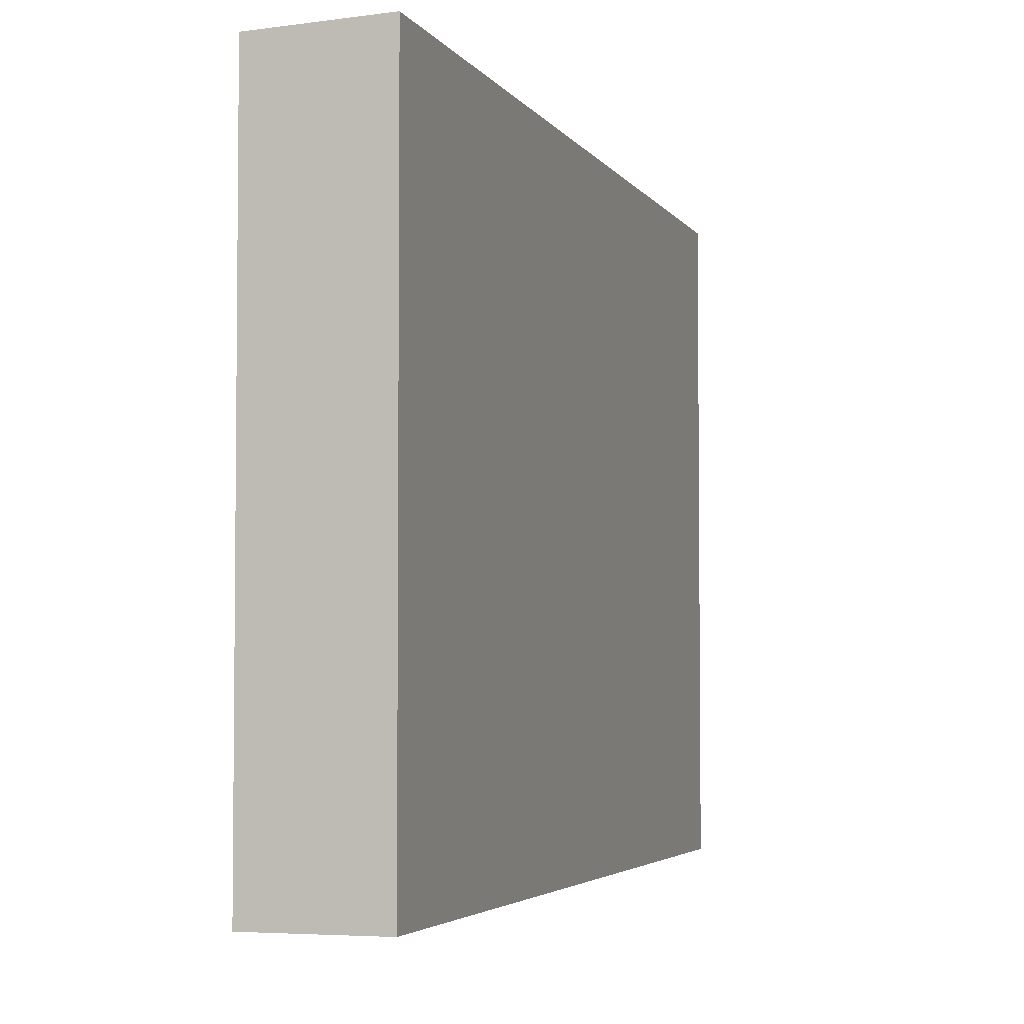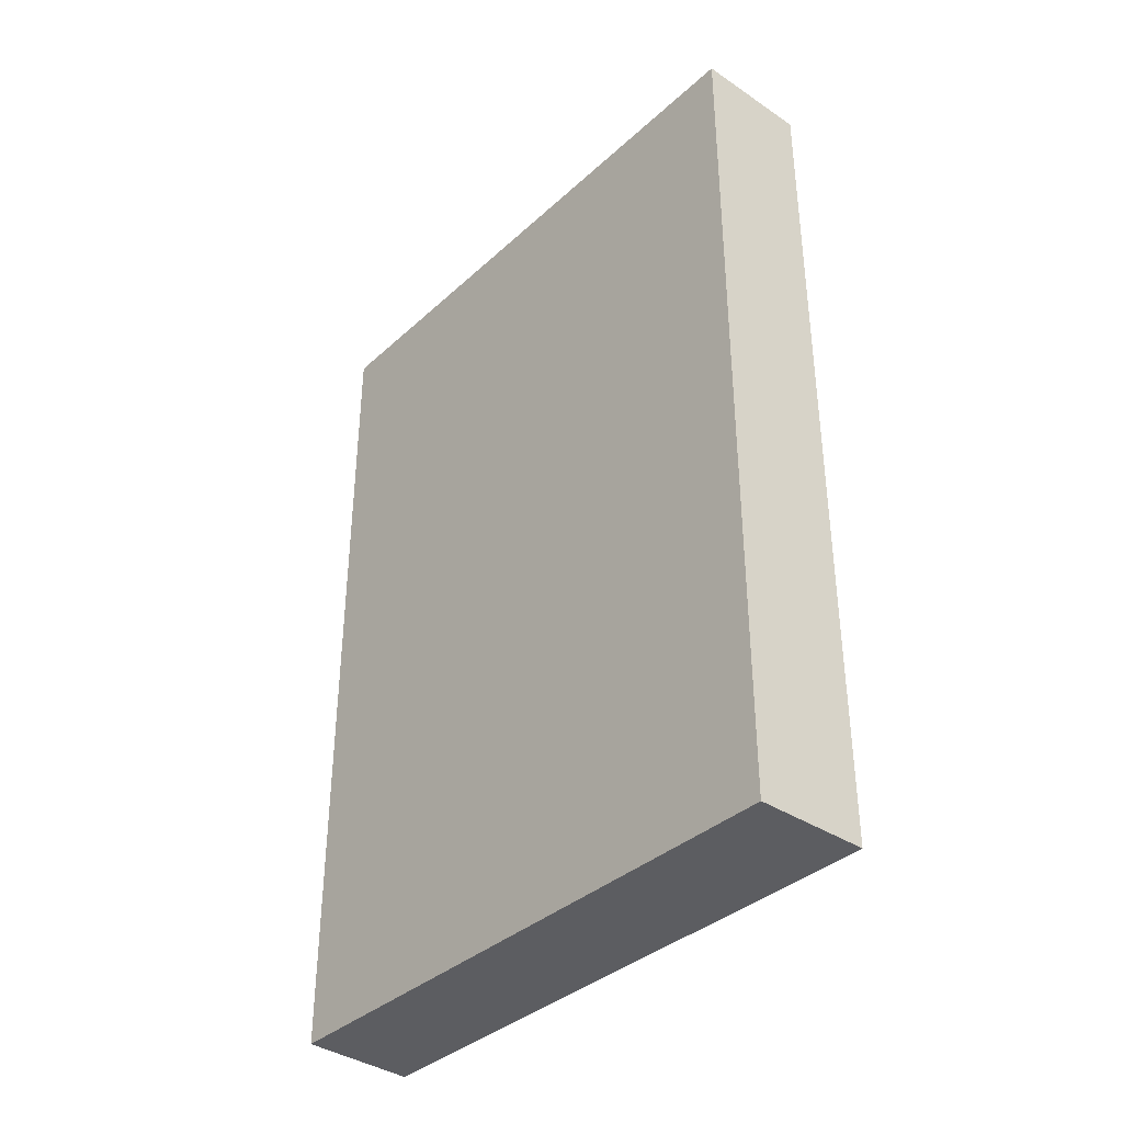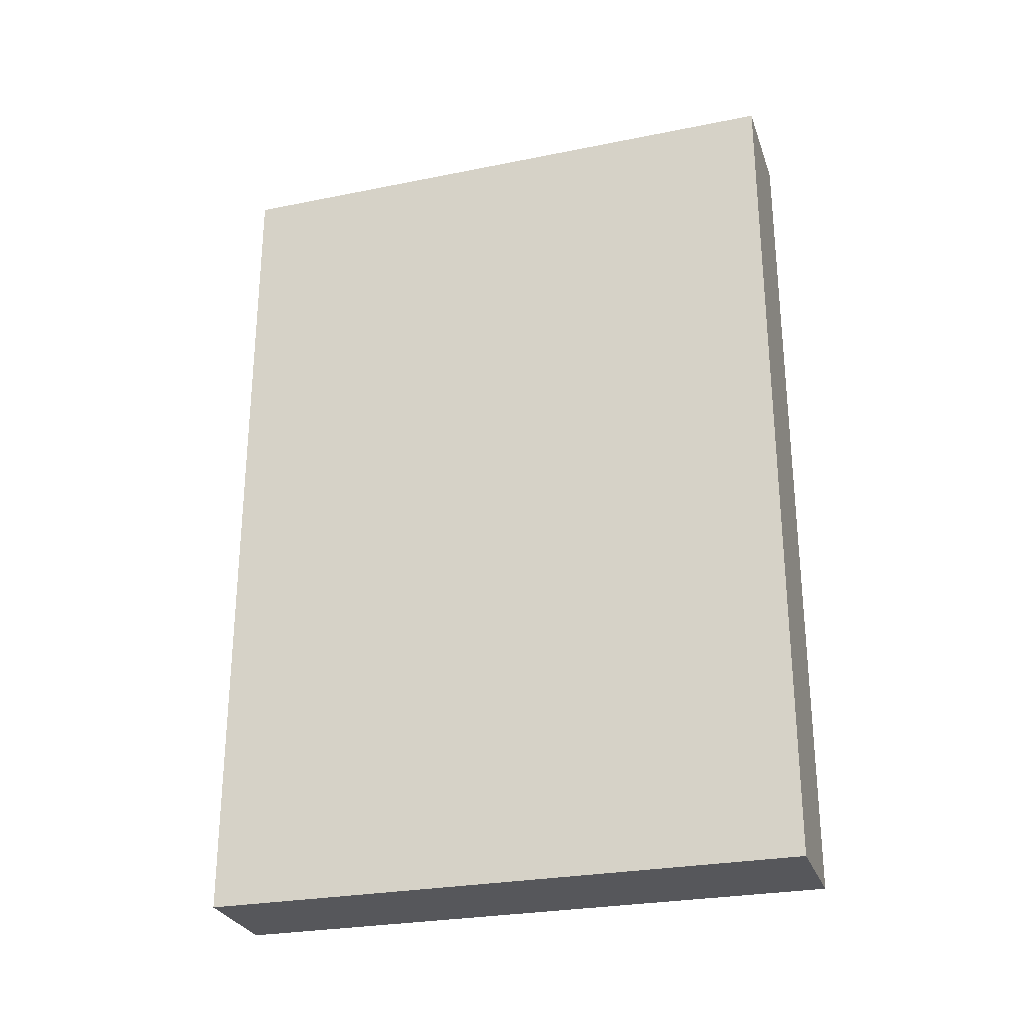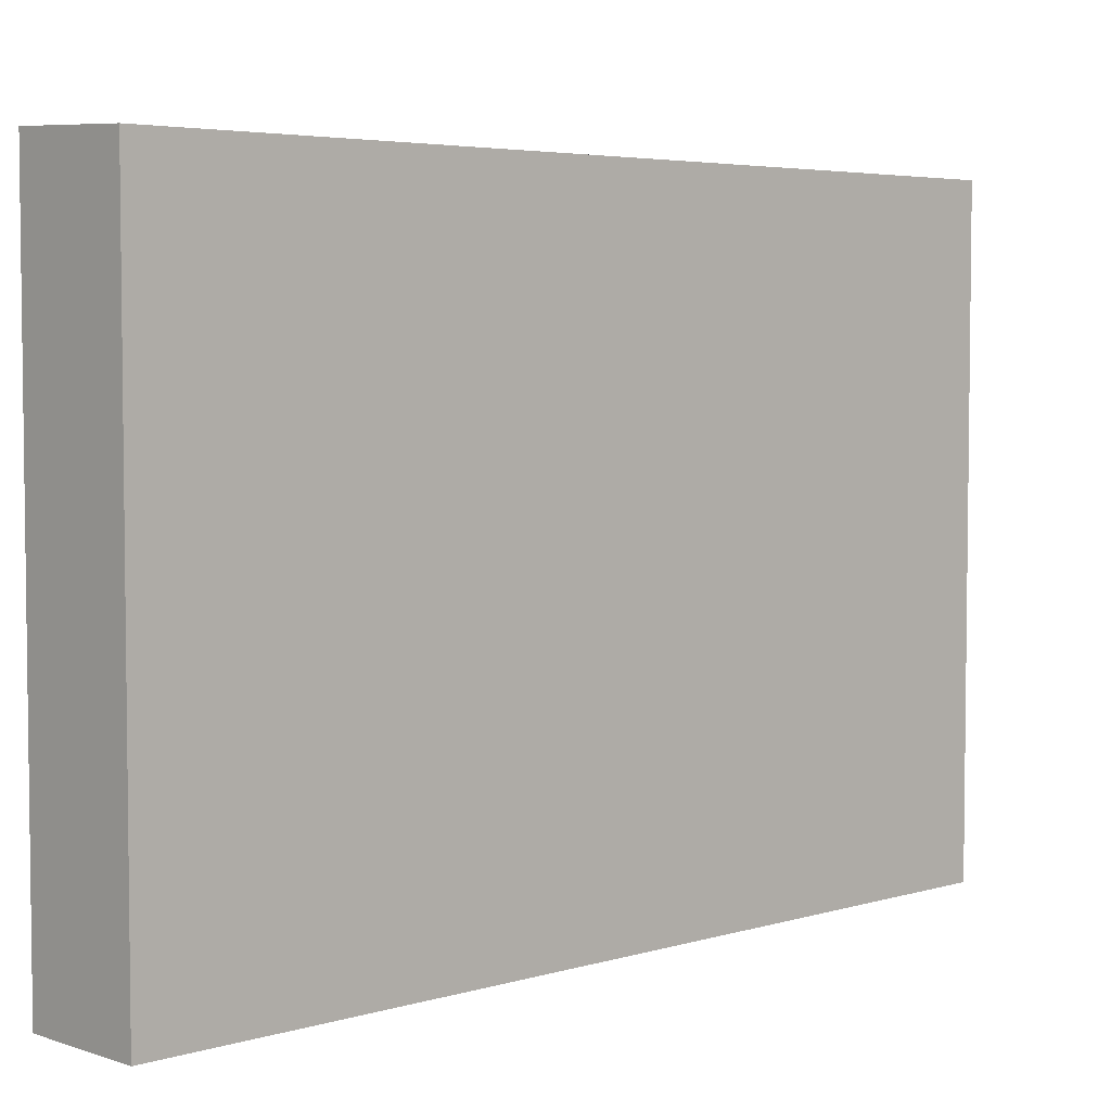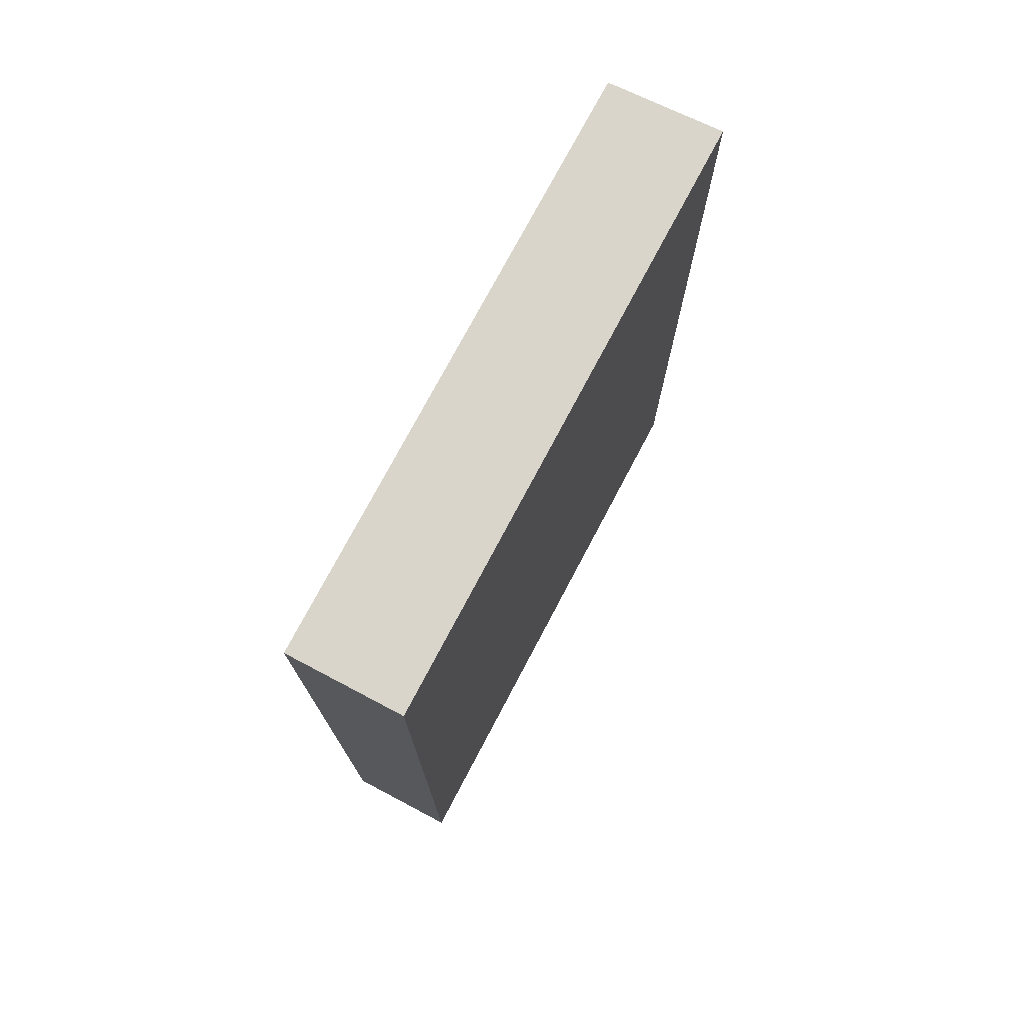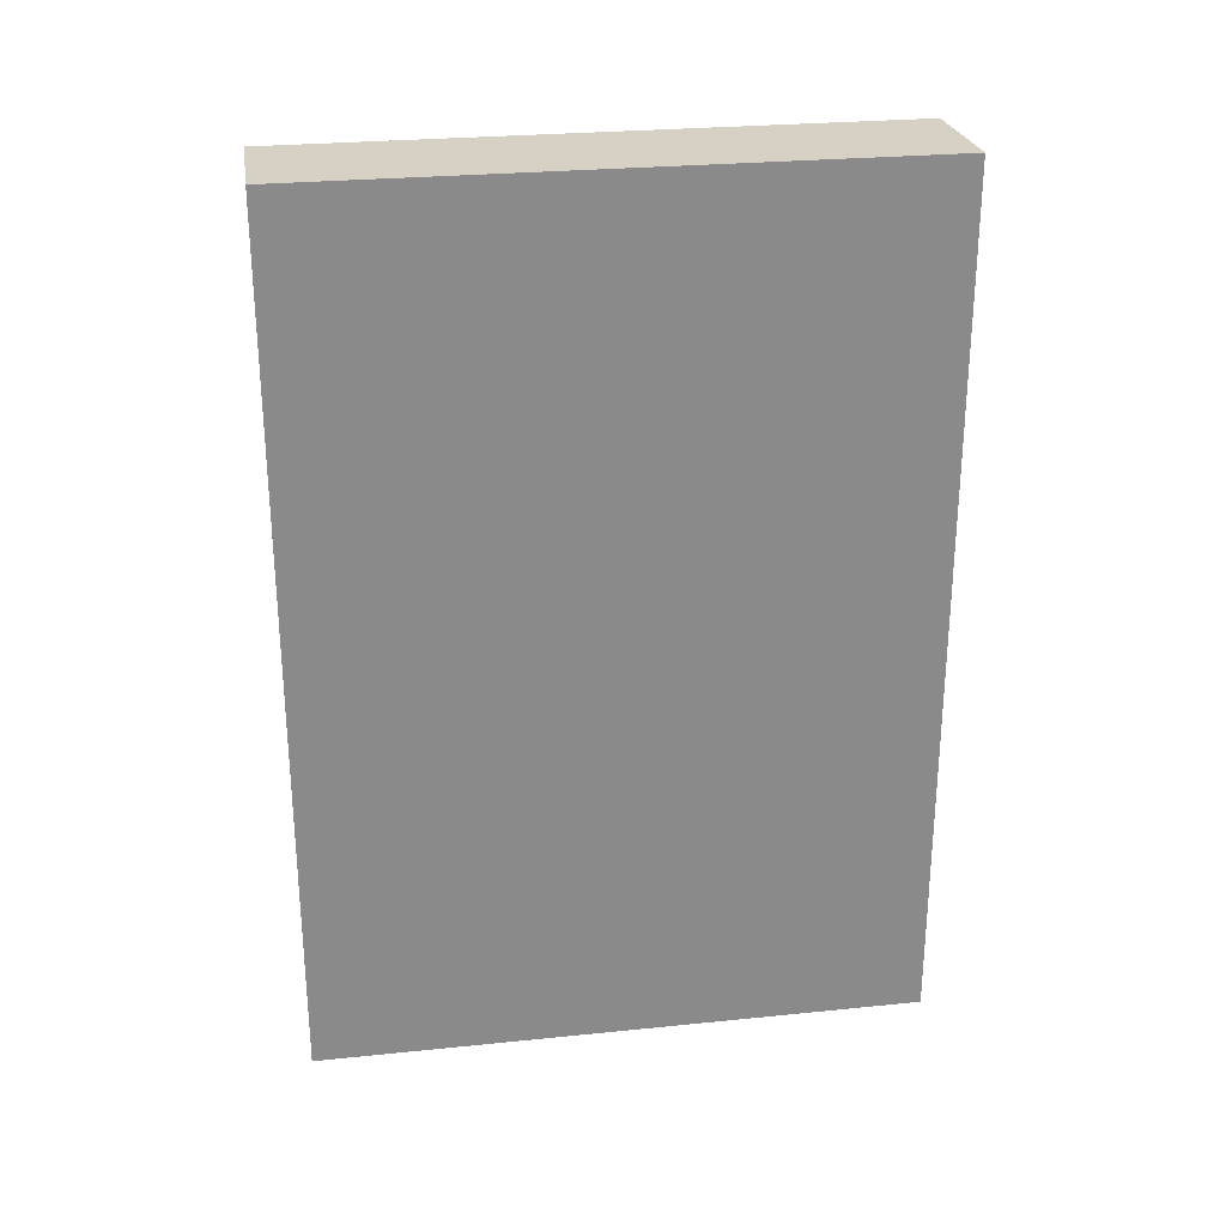
<metadata>
{"format":"obj","ext":"obj","renderer":"f3d","projection":"perspective","resolution":1024,"background":"white","views":[{"elev":-3.8,"azim":17.4,"up":"+Y"},{"elev":-36.9,"azim":-40.7,"up":"+Z"},{"elev":-27.1,"azim":-72.7,"up":"+Z"},{"elev":4.5,"azim":-133.6,"up":"+Y"},{"elev":74.7,"azim":27.8,"up":"+Z"},{"elev":26.8,"azim":81.0,"up":"+Z"}]}
</metadata>
<code>
v 2.133 -12.25 -0.04265
v 2.133 -12.25 32.33
v 2.133 10.47 -0.04265
v 2.133 -12.25 32.33
v 2.133 10.47 32.33
v 2.133 10.47 -0.04265
v 2.133 10.47 -0.04265
v -2.18 10.29 -0.04265
v 2.133 -12.25 -0.04265
v -2.18 10.29 -0.04265
v -2.18 -12.25 -0.04265
v 2.133 -12.25 -0.04265
v -2.18 -12.25 32.33
v -2.18 10.29 32.33
v 2.133 -12.25 32.33
v -2.18 10.29 32.33
v 2.133 10.47 32.33
v 2.133 -12.25 32.33
v -2.18 -12.25 -0.04265
v -2.18 10.29 -0.04265
v -2.18 -12.25 32.33
v -2.18 10.29 -0.04265
v -2.18 10.29 32.33
v -2.18 -12.25 32.33
v 2.133 -12.25 32.33
v 2.133 -12.25 -0.04265
v -2.18 -12.25 32.33
v 2.133 -12.25 -0.04265
v -2.18 -12.25 -0.04265
v -2.18 -12.25 32.33
v 2.133 10.47 -0.04265
v 2.133 10.47 32.33
v -2.18 10.29 -0.04265
v 2.133 10.47 32.33
v -2.18 10.29 32.33
v -2.18 10.29 -0.04265
g mtl_p_glo_books
f 3 2 1
f 6 5 4
f 9 8 7
f 12 11 10
f 15 14 13
f 18 17 16
f 21 20 19
f 24 23 22
f 27 26 25
f 30 29 28
f 33 32 31
f 36 35 34

</code>
